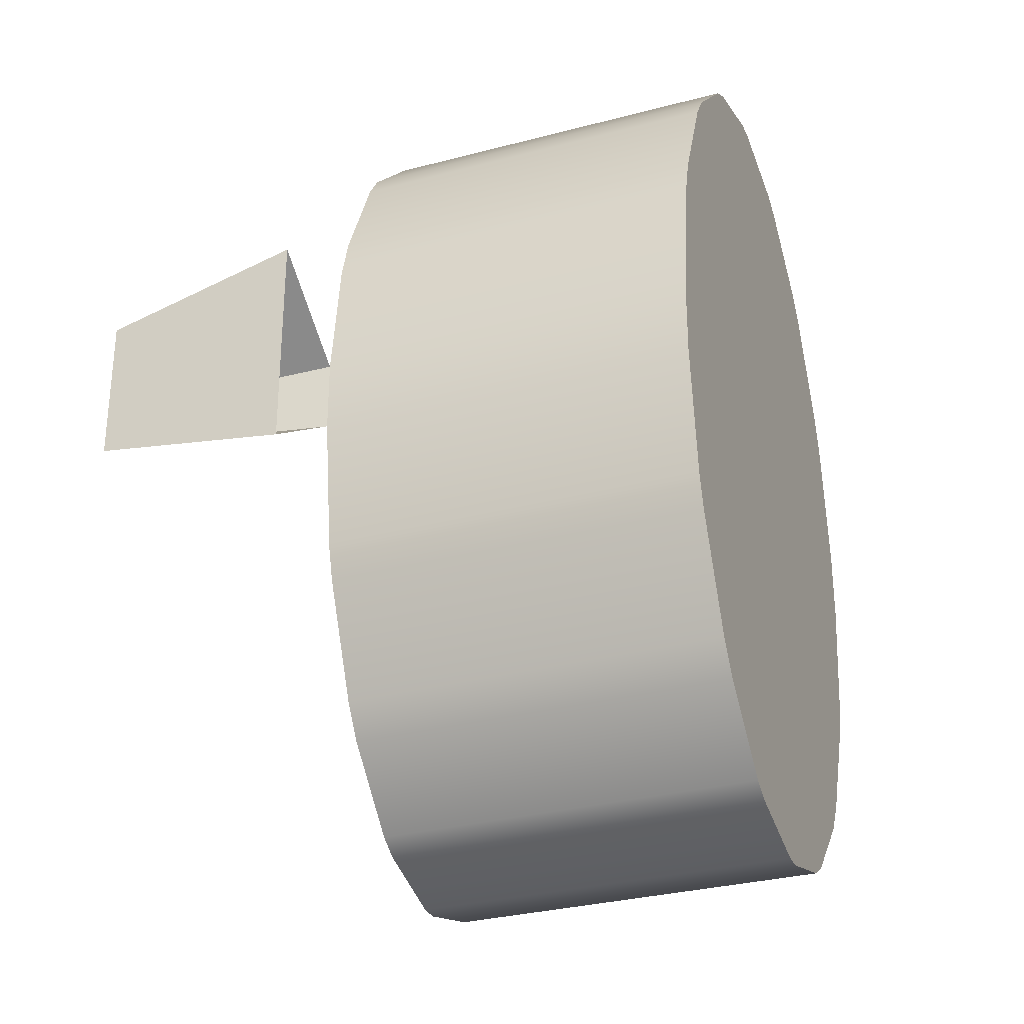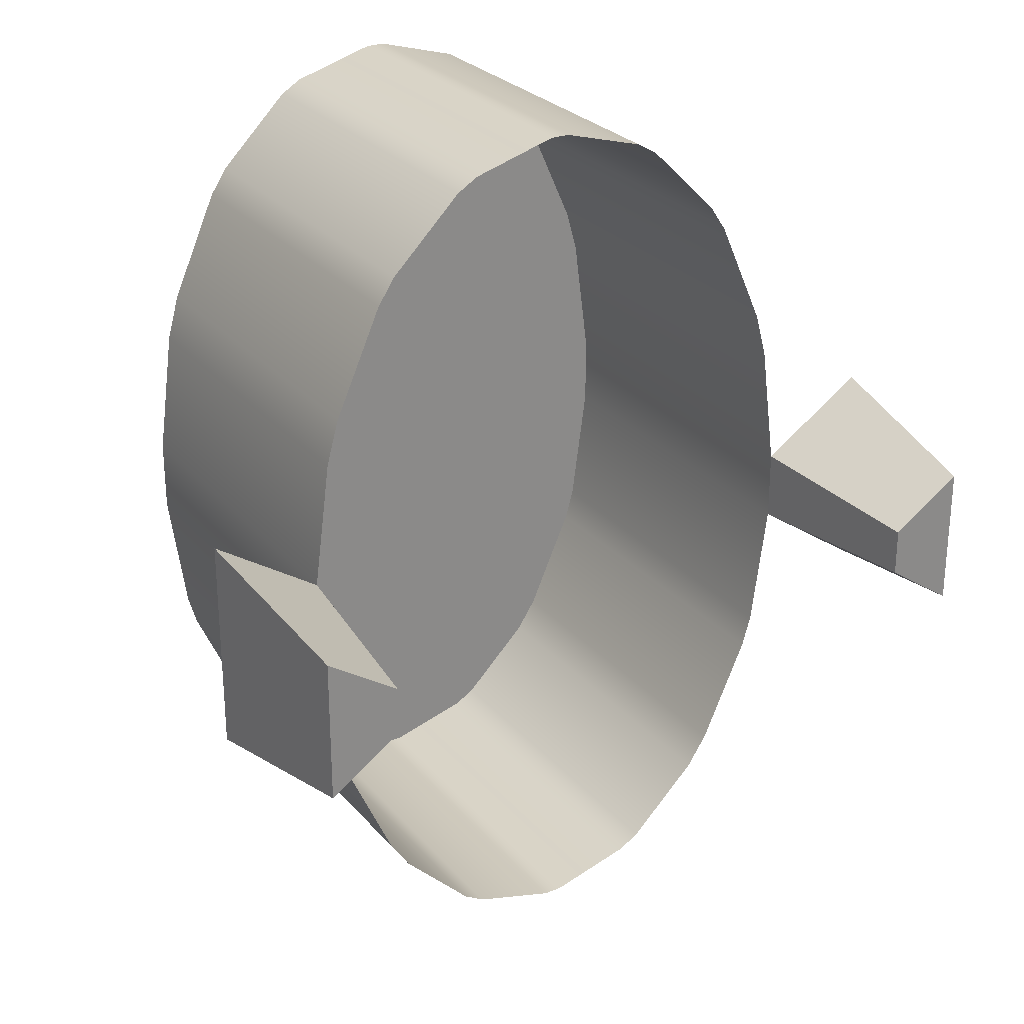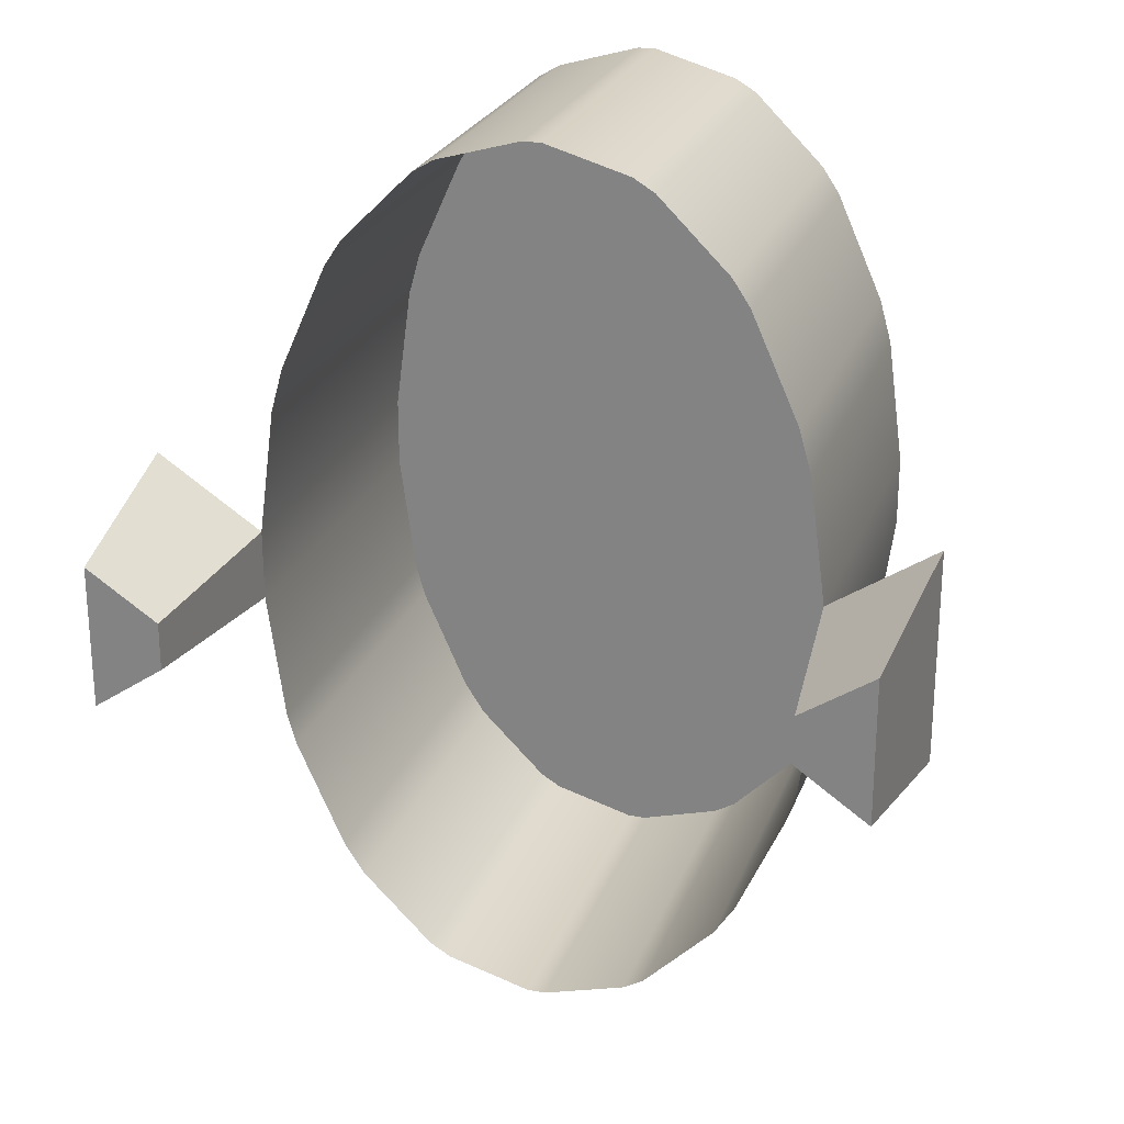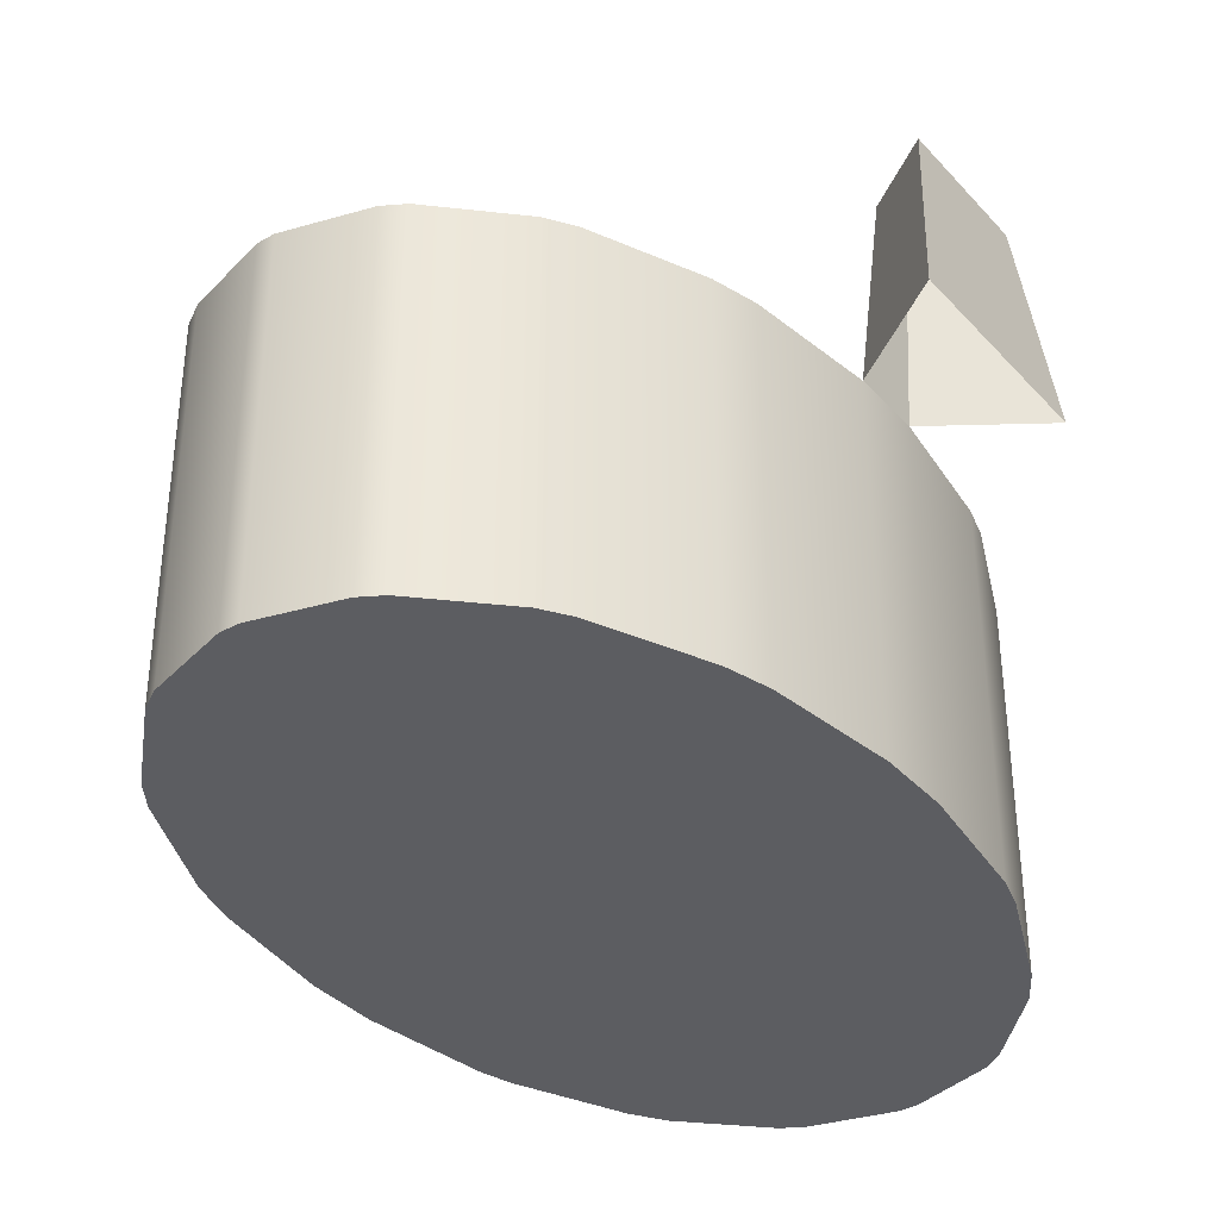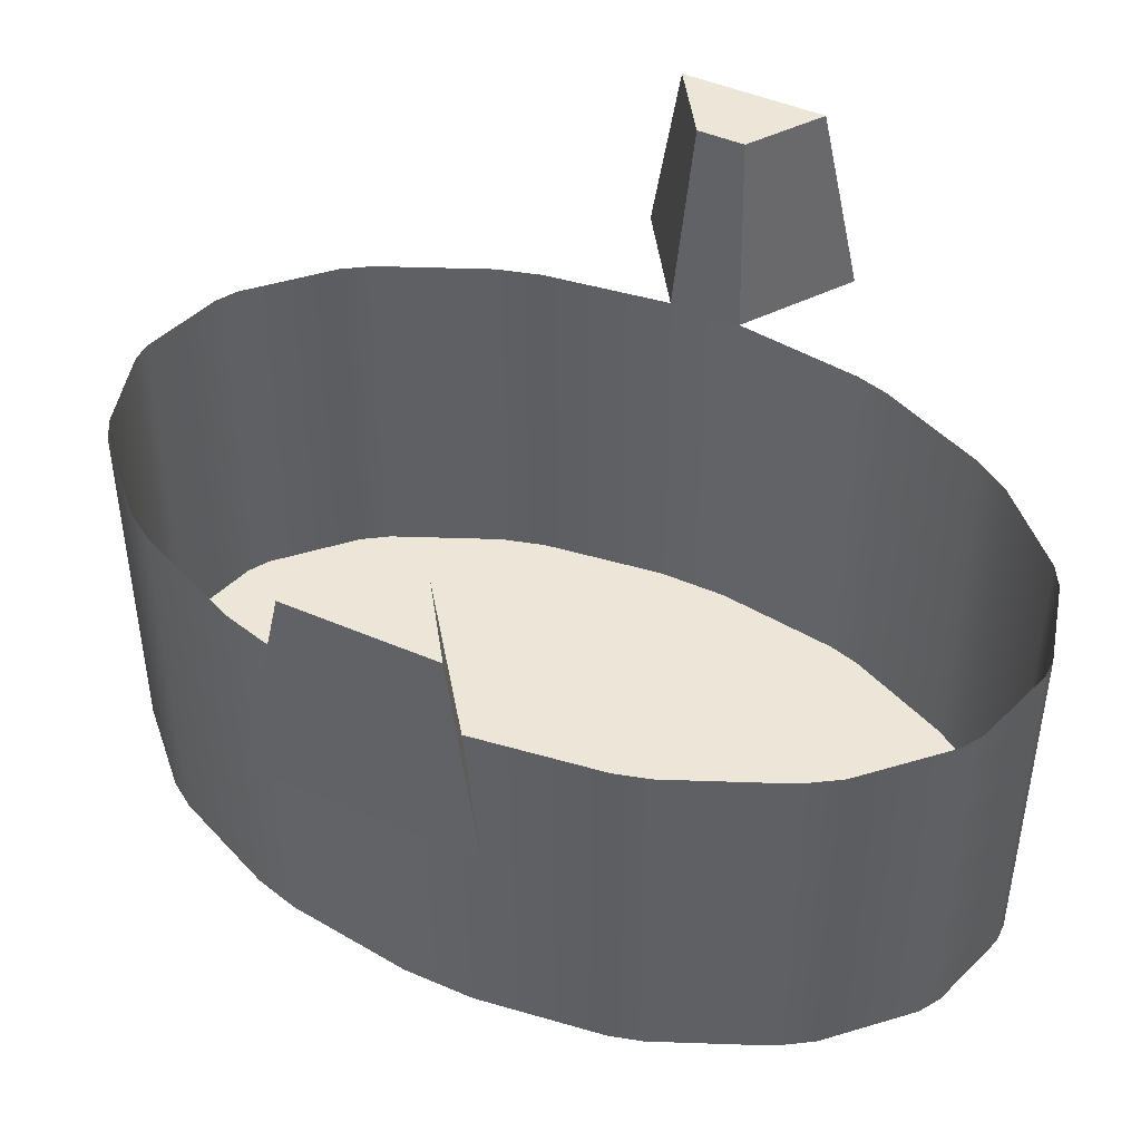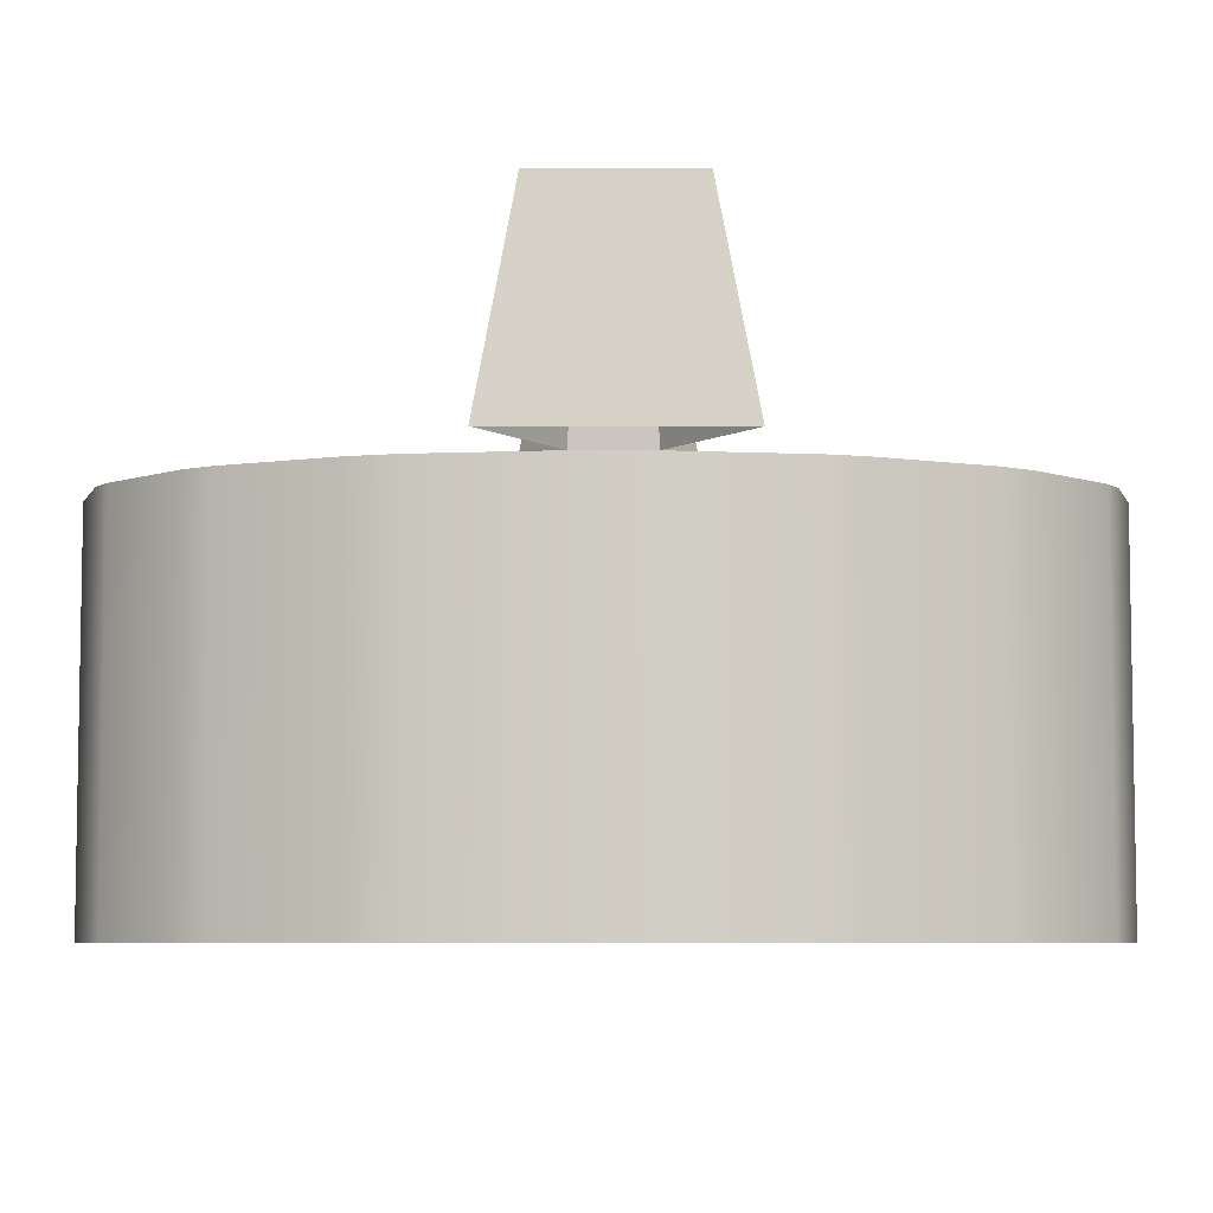
<metadata>
{"format":"obj","ext":"obj","renderer":"f3d","projection":"perspective","resolution":1024,"background":"white","views":[{"elev":-30.8,"azim":-69.1,"up":"+Z"},{"elev":27.1,"azim":148.5,"up":"+Z"},{"elev":24.5,"azim":-162.4,"up":"+Z"},{"elev":-36.8,"azim":36.5,"up":"+Y"},{"elev":46.5,"azim":116.2,"up":"+Y"},{"elev":-6.4,"azim":89.6,"up":"+Y"}]}
</metadata>
<code>
o #ID44
v -0.1742 -0.325 0.008384
v -0.1751 -0.3348 0.005417
v -0.1751 -0.3348 0.008994
v -0.1742 -0.325 0.006004
v -0.1742 -0.325 0.006004
v -0.1742 -0.325 0.008384
v -0.1751 -0.3348 0.005417
v -0.1751 -0.3348 0.008994
v -0.1742 -0.325 0.008384
v -0.1706 -0.325 0.003553
v -0.1742 -0.325 0.006004
v -0.1706 -0.325 0.01076
v -0.1706 -0.325 0.01076
v -0.1742 -0.325 0.008384
v -0.1706 -0.325 0.003553
v -0.1742 -0.325 0.006004
v -0.1742 -0.325 0.006004
v -0.1697 -0.3348 0.001734
v -0.1751 -0.3348 0.005417
v -0.1706 -0.325 0.003553
v -0.1706 -0.325 0.003553
v -0.1742 -0.325 0.006004
v -0.1697 -0.3348 0.001734
v -0.1751 -0.3348 0.005417
v -0.1751 -0.3348 0.005417
v -0.1751 -0.3535 0.008994
v -0.1751 -0.3348 0.008994
v -0.1751 -0.3535 0.005417
v -0.1751 -0.3535 0.005417
v -0.1751 -0.3348 0.005417
v -0.1751 -0.3535 0.008994
v -0.1751 -0.3348 0.008994
v -0.1706 -0.325 0.01076
v -0.1751 -0.3348 0.008994
v -0.1697 -0.3348 0.01255
v -0.1742 -0.325 0.008384
v -0.1742 -0.325 0.008384
v -0.1706 -0.325 0.01076
v -0.1751 -0.3348 0.008994
v -0.1697 -0.3348 0.01255
v -0.1697 -0.3348 0.001734
v -0.1706 -0.325 0.01076
v -0.1697 -0.3348 0.01255
v -0.1706 -0.325 0.003553
v -0.1706 -0.325 0.003553
v -0.1697 -0.3348 0.001734
v -0.1706 -0.325 0.01076
v -0.1697 -0.3348 0.01255
v -0.1759 -0.3348 -0.000984
v -0.1759 -0.3535 -0.000984
v -0.1759 -0.3535 -0.000984
v -0.1759 -0.3348 -0.000984
v -0.2024 -0.3535 0.0154
v -0.2033 -0.3535 0.005417
v -0.2033 -0.3535 0.008994
v -0.2024 -0.3535 -0.000984
v -0.2018 -0.3535 0.01764
v -0.2019 -0.3535 -0.002603
v -0.1995 -0.3535 -0.008018
v -0.1994 -0.3535 0.02304
v -0.1985 -0.3535 -0.009648
v -0.1985 -0.3535 0.02438
v -0.1949 -0.3535 0.02791
v -0.1949 -0.3535 -0.0132
v -0.1938 -0.3535 -0.01382
v -0.1938 -0.3535 0.02855
v -0.1896 -0.3535 -0.01501
v -0.1896 -0.3535 0.02976
v -0.1887 -0.3535 -0.01501
v -0.1887 -0.3535 0.02976
v -0.1845 -0.3535 0.02855
v -0.1845 -0.3535 -0.01382
v -0.1834 -0.3535 0.02791
v -0.1834 -0.3535 -0.0132
v -0.1799 -0.3535 0.02438
v -0.1799 -0.3535 -0.009648
v -0.1788 -0.3535 -0.008018
v -0.179 -0.3535 0.02304
v -0.1766 -0.3535 0.01764
v -0.1764 -0.3535 -0.0026
v -0.1759 -0.3535 0.0154
v -0.1759 -0.3535 -0.000984
v -0.1751 -0.3535 0.005417
v -0.1751 -0.3535 0.008994
v -0.1751 -0.3535 0.008994
v -0.1759 -0.3535 0.0154
v -0.1751 -0.3535 0.005417
v -0.1759 -0.3535 -0.000984
v -0.1764 -0.3535 -0.0026
v -0.1766 -0.3535 0.01764
v -0.1788 -0.3535 -0.008018
v -0.179 -0.3535 0.02304
v -0.1799 -0.3535 0.02438
v -0.1799 -0.3535 -0.009648
v -0.1834 -0.3535 -0.0132
v -0.1834 -0.3535 0.02791
v -0.1845 -0.3535 -0.01382
v -0.1845 -0.3535 0.02855
v -0.1887 -0.3535 -0.01501
v -0.1887 -0.3535 0.02976
v -0.1896 -0.3535 0.02976
v -0.1896 -0.3535 -0.01501
v -0.1938 -0.3535 0.02855
v -0.1938 -0.3535 -0.01382
v -0.1949 -0.3535 0.02791
v -0.1949 -0.3535 -0.0132
v -0.1985 -0.3535 -0.009648
v -0.1985 -0.3535 0.02438
v -0.1994 -0.3535 0.02304
v -0.1995 -0.3535 -0.008018
v -0.2018 -0.3535 0.01764
v -0.2019 -0.3535 -0.002603
v -0.2024 -0.3535 -0.000984
v -0.2024 -0.3535 0.0154
v -0.2033 -0.3535 0.005417
v -0.2033 -0.3535 0.008994
v -0.1759 -0.3535 0.0154
v -0.1759 -0.3348 0.0154
v -0.1759 -0.3535 0.0154
v -0.1759 -0.3348 0.0154
v -0.1764 -0.3348 -0.0026
v -0.1764 -0.3535 -0.0026
v -0.1764 -0.3535 -0.0026
v -0.1764 -0.3348 -0.0026
v -0.2033 -0.3535 0.008994
v -0.2024 -0.3348 0.0154
v -0.2024 -0.3535 0.0154
v -0.2033 -0.3348 0.008994
v -0.2033 -0.3348 0.008994
v -0.2033 -0.3535 0.008994
v -0.2024 -0.3348 0.0154
v -0.2024 -0.3535 0.0154
v -0.2018 -0.3535 0.01764
v -0.2018 -0.3348 0.01764
v -0.2018 -0.3535 0.01764
v -0.2018 -0.3348 0.01764
v -0.1994 -0.3348 0.02304
v -0.1994 -0.3535 0.02304
v -0.1994 -0.3348 0.02304
v -0.1994 -0.3535 0.02304
v -0.1985 -0.3348 0.02438
v -0.1985 -0.3535 0.02438
v -0.1985 -0.3348 0.02438
v -0.1985 -0.3535 0.02438
v -0.1949 -0.3535 0.02791
v -0.1949 -0.3348 0.02791
v -0.1949 -0.3348 0.02791
v -0.1949 -0.3535 0.02791
v -0.1938 -0.3535 0.02855
v -0.1938 -0.3348 0.02855
v -0.1938 -0.3348 0.02855
v -0.1938 -0.3535 0.02855
v -0.1896 -0.3535 0.02976
v -0.1896 -0.3348 0.02976
v -0.1896 -0.3348 0.02976
v -0.1896 -0.3535 0.02976
v -0.1887 -0.3535 0.02976
v -0.1887 -0.3348 0.02976
v -0.1887 -0.3348 0.02976
v -0.1887 -0.3535 0.02976
v -0.1845 -0.3535 0.02855
v -0.1845 -0.3348 0.02855
v -0.1845 -0.3348 0.02855
v -0.1845 -0.3535 0.02855
v -0.1834 -0.3535 0.02791
v -0.1834 -0.3348 0.02791
v -0.1834 -0.3348 0.02791
v -0.1834 -0.3535 0.02791
v -0.1799 -0.3348 0.02438
v -0.1799 -0.3535 0.02438
v -0.1799 -0.3348 0.02438
v -0.1799 -0.3535 0.02438
v -0.179 -0.3348 0.02304
v -0.179 -0.3535 0.02304
v -0.179 -0.3535 0.02304
v -0.179 -0.3348 0.02304
v -0.1766 -0.3348 0.01764
v -0.1766 -0.3535 0.01764
v -0.1766 -0.3535 0.01764
v -0.1766 -0.3348 0.01764
v -0.1788 -0.3348 -0.008018
v -0.1788 -0.3535 -0.008018
v -0.1788 -0.3535 -0.008018
v -0.1788 -0.3348 -0.008018
v -0.1799 -0.3348 -0.009648
v -0.1799 -0.3535 -0.009648
v -0.1799 -0.3535 -0.009648
v -0.1799 -0.3348 -0.009648
v -0.1834 -0.3535 -0.0132
v -0.1834 -0.3348 -0.0132
v -0.1834 -0.3348 -0.0132
v -0.1834 -0.3535 -0.0132
v -0.1845 -0.3535 -0.01382
v -0.1845 -0.3348 -0.01382
v -0.1845 -0.3348 -0.01382
v -0.1845 -0.3535 -0.01382
v -0.1887 -0.3535 -0.01501
v -0.1887 -0.3348 -0.01501
v -0.1887 -0.3348 -0.01501
v -0.1887 -0.3535 -0.01501
v -0.1896 -0.3535 -0.01501
v -0.1896 -0.3348 -0.01501
v -0.1896 -0.3348 -0.01501
v -0.1896 -0.3535 -0.01501
v -0.1938 -0.3348 -0.01382
v -0.1938 -0.3535 -0.01382
v -0.1938 -0.3348 -0.01382
v -0.1938 -0.3535 -0.01382
v -0.1949 -0.3535 -0.0132
v -0.1949 -0.3348 -0.0132
v -0.1949 -0.3348 -0.0132
v -0.1949 -0.3535 -0.0132
v -0.1985 -0.3535 -0.009648
v -0.1985 -0.3348 -0.009648
v -0.1985 -0.3348 -0.009648
v -0.1985 -0.3535 -0.009648
v -0.1995 -0.3348 -0.008018
v -0.1995 -0.3535 -0.008018
v -0.1995 -0.3348 -0.008018
v -0.1995 -0.3535 -0.008018
v -0.2019 -0.3535 -0.002603
v -0.2019 -0.3348 -0.002603
v -0.2019 -0.3535 -0.002603
v -0.2019 -0.3348 -0.002603
v -0.2024 -0.3535 -0.000984
v -0.2024 -0.3348 -0.000984
v -0.2024 -0.3535 -0.000984
v -0.2024 -0.3348 -0.000984
v -0.2033 -0.3348 0.005417
v -0.2033 -0.3535 0.005417
v -0.2033 -0.3348 0.005417
v -0.2033 -0.3535 0.005417
v -0.2033 -0.3348 0.005417
v -0.2042 -0.325 0.008384
v -0.2033 -0.3348 0.008994
v -0.2042 -0.325 0.006004
v -0.2042 -0.325 0.006004
v -0.2033 -0.3348 0.005417
v -0.2042 -0.325 0.008384
v -0.2033 -0.3348 0.008994
v -0.2077 -0.325 0.01076
v -0.2042 -0.325 0.006004
v -0.2077 -0.325 0.003553
v -0.2042 -0.325 0.008384
v -0.2042 -0.325 0.008384
v -0.2077 -0.325 0.01076
v -0.2042 -0.325 0.006004
v -0.2077 -0.325 0.003553
v -0.2042 -0.325 0.008384
v -0.2086 -0.3348 0.01255
v -0.2033 -0.3348 0.008994
v -0.2077 -0.325 0.01076
v -0.2077 -0.325 0.01076
v -0.2042 -0.325 0.008384
v -0.2086 -0.3348 0.01255
v -0.2033 -0.3348 0.008994
v -0.2077 -0.325 0.003553
v -0.2033 -0.3348 0.005417
v -0.2086 -0.3348 0.001734
v -0.2042 -0.325 0.006004
v -0.2042 -0.325 0.006004
v -0.2077 -0.325 0.003553
v -0.2033 -0.3348 0.005417
v -0.2086 -0.3348 0.001734
v -0.2077 -0.325 0.01076
v -0.2086 -0.3348 0.001734
v -0.2086 -0.3348 0.01255
v -0.2077 -0.325 0.003553
v -0.2077 -0.325 0.003553
v -0.2077 -0.325 0.01076
v -0.2086 -0.3348 0.001734
v -0.2086 -0.3348 0.01255
f 1 2 3
f 2 1 4
f 5 6 7
f 8 7 6
f 9 10 11
f 10 9 12
f 13 14 15
f 16 15 14
f 17 18 19
f 18 17 20
f 21 22 23
f 24 23 22
f 25 26 27
f 26 25 28
f 29 30 31
f 32 31 30
f 33 34 35
f 34 33 36
f 37 38 39
f 40 39 38
f 41 42 43
f 42 41 44
f 45 46 47
f 48 47 46
f 49 28 25
f 28 49 50
f 51 52 29
f 30 29 52
f 53 54 55
f 54 53 56
f 56 53 57
f 56 57 58
f 58 57 59
f 59 57 60
f 59 60 61
f 61 60 62
f 61 62 63
f 61 63 64
f 64 63 65
f 65 63 66
f 65 66 67
f 67 66 68
f 67 68 69
f 69 68 70
f 69 70 71
f 69 71 72
f 72 71 73
f 72 73 74
f 74 73 75
f 74 75 76
f 76 75 77
f 77 75 78
f 77 78 79
f 77 79 80
f 80 79 81
f 80 81 82
f 82 81 83
f 83 81 84
f 85 86 87
f 87 86 88
f 88 86 89
f 86 90 89
f 89 90 91
f 90 92 91
f 92 93 91
f 91 93 94
f 94 93 95
f 93 96 95
f 95 96 97
f 96 98 97
f 97 98 99
f 98 100 99
f 100 101 99
f 99 101 102
f 101 103 102
f 102 103 104
f 103 105 104
f 104 105 106
f 106 105 107
f 105 108 107
f 108 109 107
f 107 109 110
f 109 111 110
f 110 111 112
f 112 111 113
f 111 114 113
f 113 114 115
f 116 115 114
f 27 117 118
f 117 27 26
f 31 32 119
f 120 119 32
f 121 50 49
f 50 121 122
f 123 124 51
f 52 51 124
f 125 126 127
f 126 125 128
f 129 130 131
f 132 131 130
f 133 126 134
f 126 133 127
f 132 135 131
f 136 131 135
f 133 137 138
f 137 133 134
f 136 135 139
f 140 139 135
f 138 141 142
f 141 138 137
f 139 140 143
f 144 143 140
f 141 145 142
f 145 141 146
f 147 143 148
f 144 148 143
f 146 149 145
f 149 146 150
f 151 147 152
f 148 152 147
f 150 153 149
f 153 150 154
f 155 151 156
f 152 156 151
f 154 157 153
f 157 154 158
f 159 155 160
f 156 160 155
f 158 161 157
f 161 158 162
f 163 159 164
f 160 164 159
f 162 165 161
f 165 162 166
f 167 163 168
f 164 168 163
f 165 169 170
f 169 165 166
f 167 168 171
f 172 171 168
f 173 170 169
f 170 173 174
f 175 176 172
f 171 172 176
f 177 174 173
f 174 177 178
f 179 180 175
f 176 175 180
f 118 178 177
f 178 118 117
f 119 120 179
f 180 179 120
f 181 122 121
f 122 181 182
f 183 184 123
f 124 123 184
f 185 182 181
f 182 185 186
f 187 188 183
f 184 183 188
f 185 189 186
f 189 185 190
f 191 188 192
f 187 192 188
f 190 193 189
f 193 190 194
f 195 191 196
f 192 196 191
f 194 197 193
f 197 194 198
f 199 195 200
f 196 200 195
f 198 201 197
f 201 198 202
f 203 199 204
f 200 204 199
f 201 205 206
f 205 201 202
f 203 204 207
f 208 207 204
f 205 209 206
f 209 205 210
f 211 207 212
f 208 212 207
f 210 213 209
f 213 210 214
f 215 211 216
f 212 216 211
f 213 217 218
f 217 213 214
f 215 216 219
f 220 219 216
f 221 217 222
f 217 221 218
f 220 223 219
f 224 219 223
f 225 222 226
f 222 225 221
f 223 227 224
f 228 224 227
f 225 229 230
f 229 225 226
f 228 227 231
f 232 231 227
f 125 229 128
f 229 125 230
f 232 130 231
f 129 231 130
f 233 234 235
f 234 233 236
f 237 238 239
f 240 239 238
f 241 242 243
f 242 241 244
f 245 246 247
f 248 247 246
f 249 250 251
f 250 249 252
f 253 254 255
f 256 255 254
f 257 258 259
f 258 257 260
f 261 262 263
f 264 263 262
f 265 266 267
f 266 265 268
f 269 270 271
f 272 271 270

</code>
